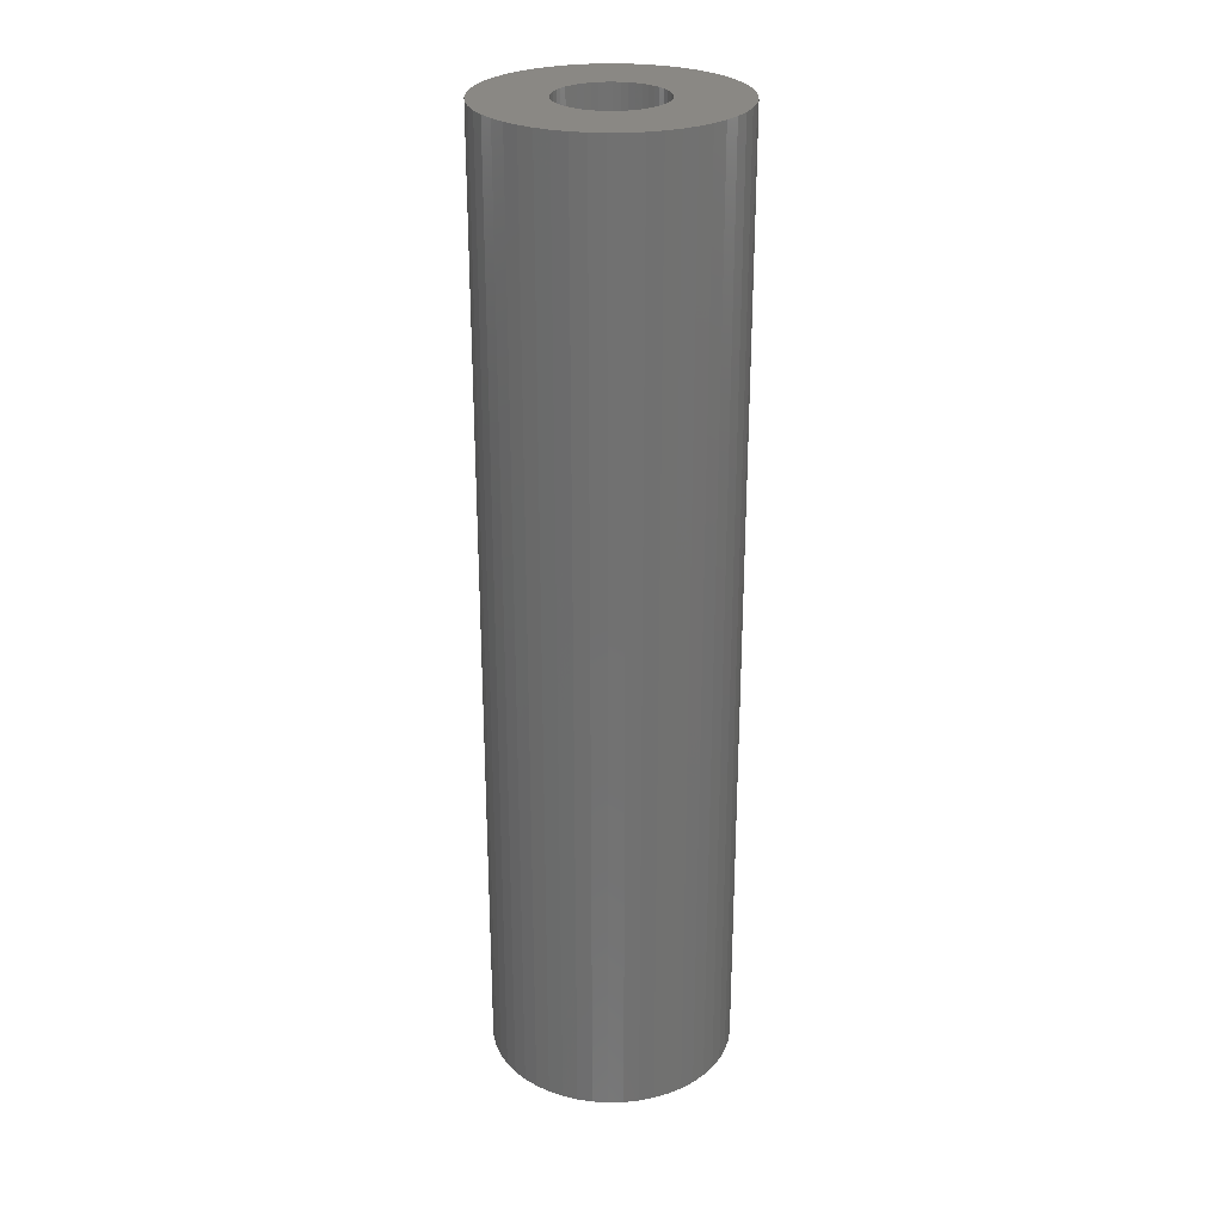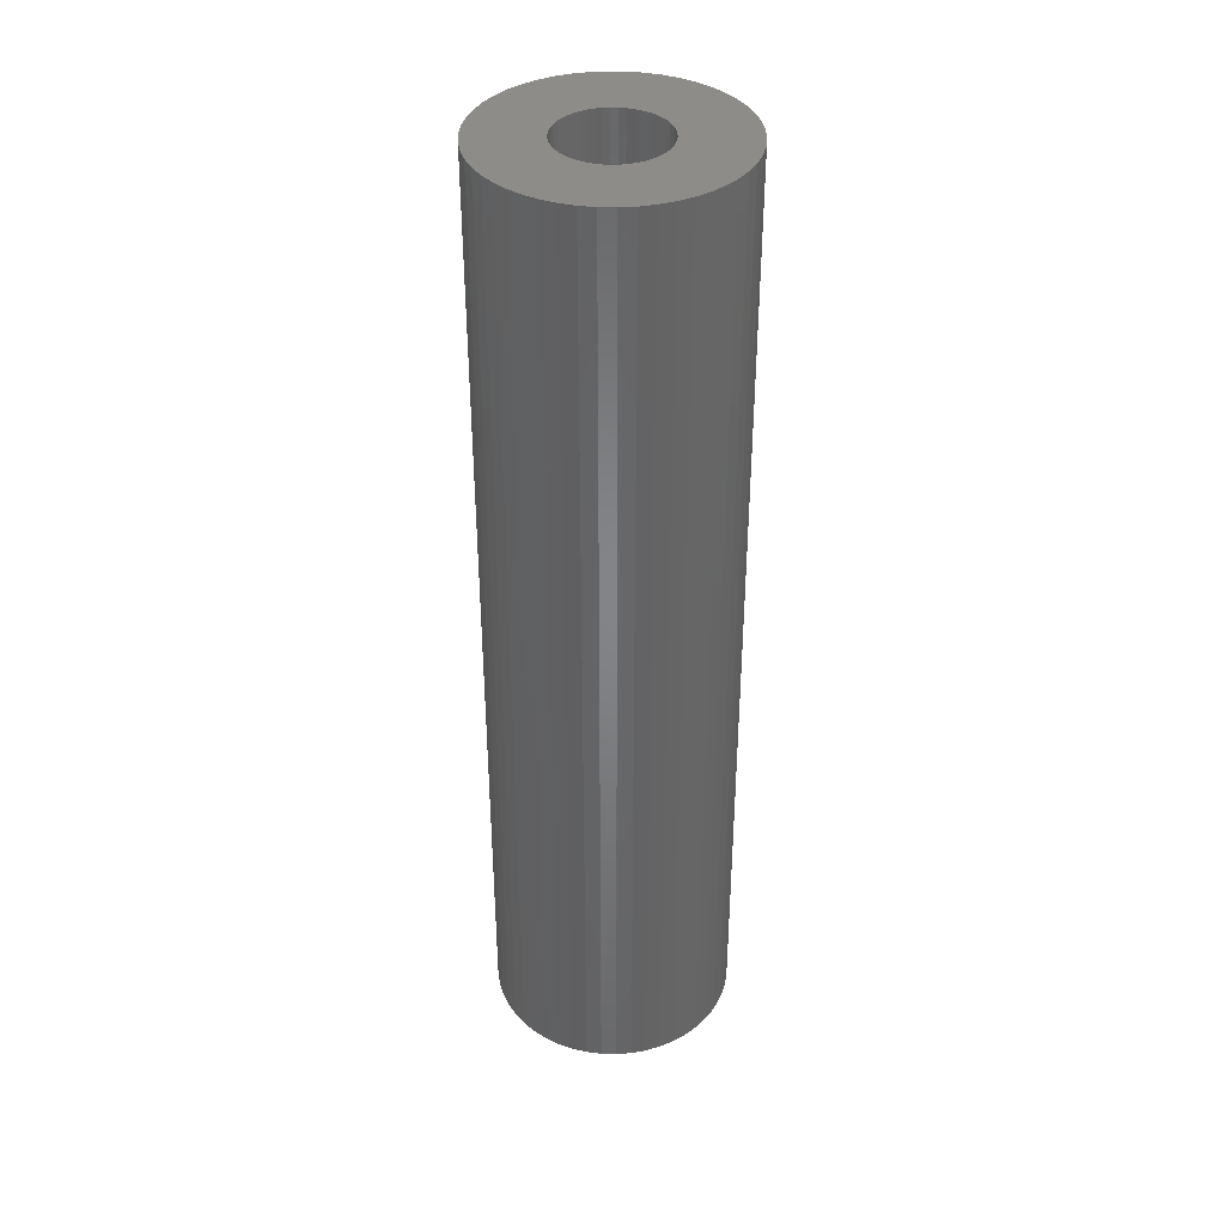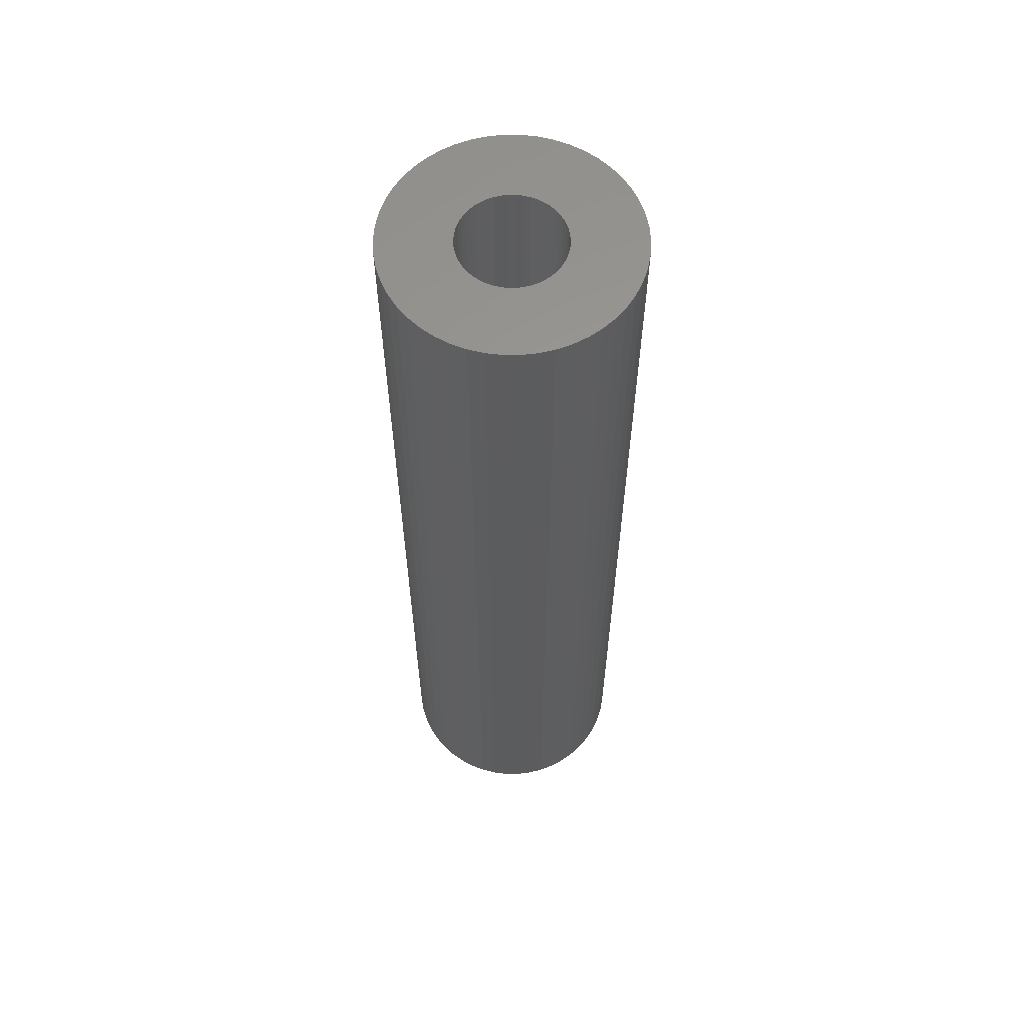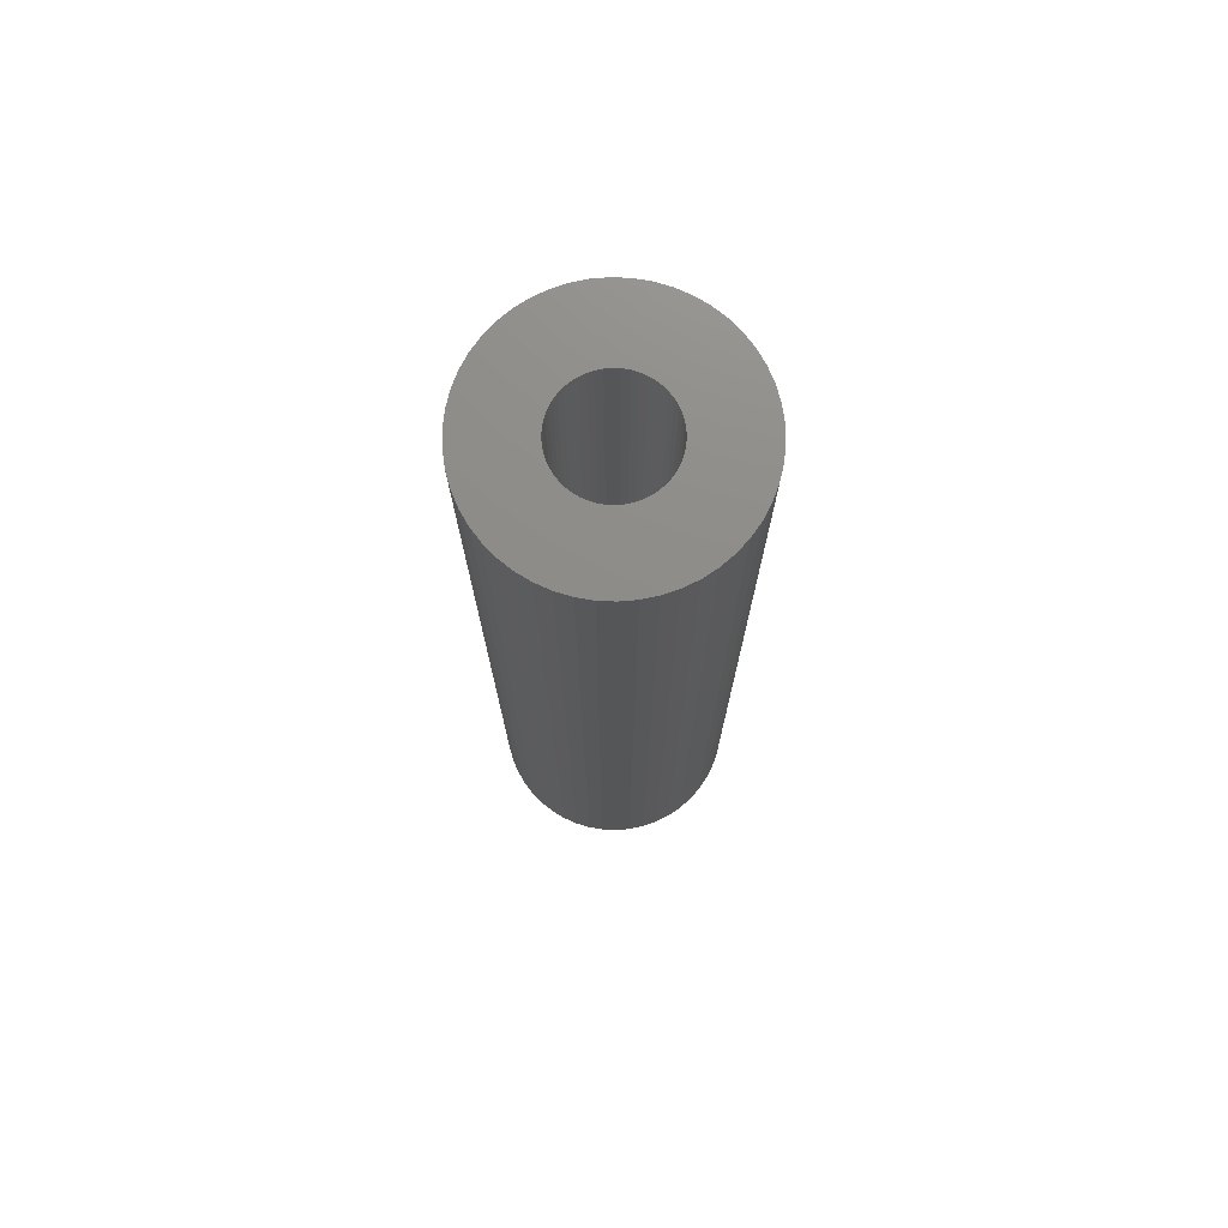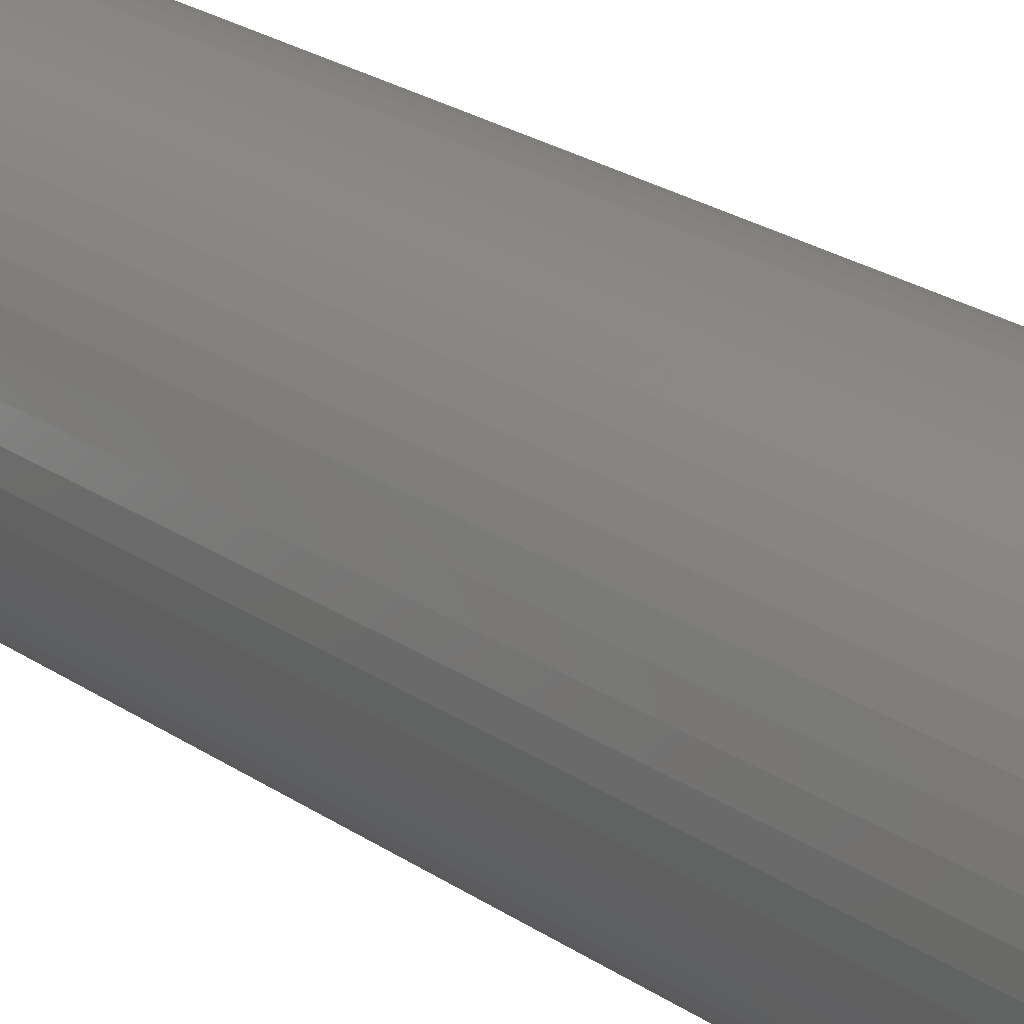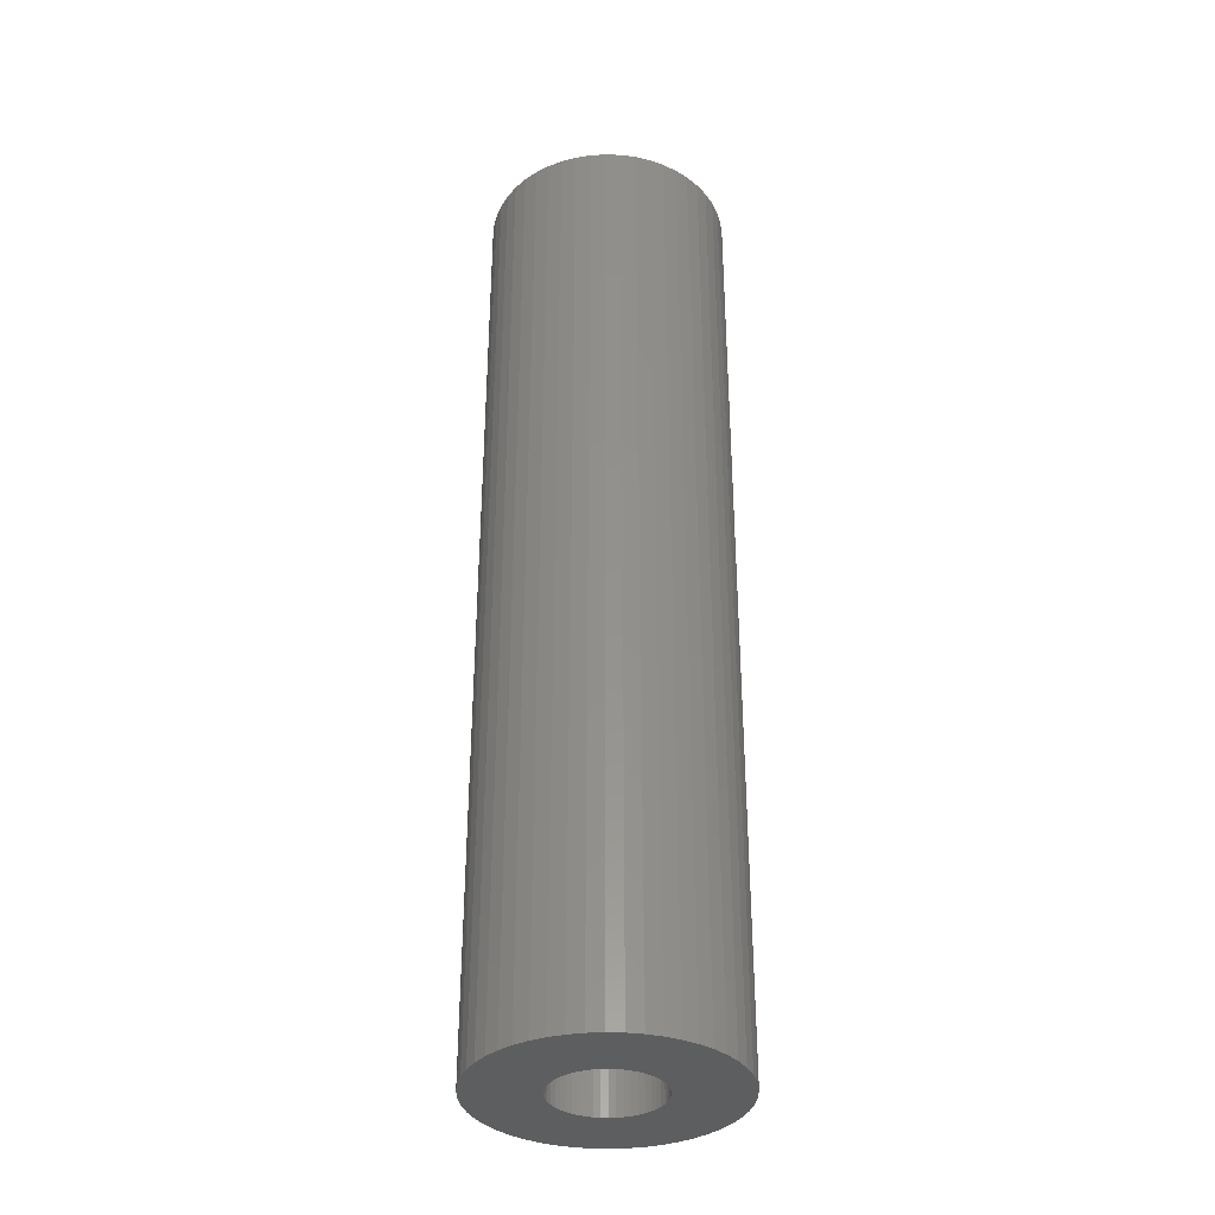
<metadata>
{"format":"stl","ext":"stl","renderer":"f3d","projection":"perspective","resolution":1024,"background":"white","views":[{"elev":26.9,"azim":-66.8,"up":"+Z"},{"elev":38.1,"azim":66.6,"up":"+Z"},{"elev":60.2,"azim":-79.0,"up":"+Z"},{"elev":74.7,"azim":153.7,"up":"+Z"},{"elev":22.5,"azim":-39.9,"up":"+Y"},{"elev":-35.0,"azim":-132.3,"up":"+Z"}]}
</metadata>
<code>
# stl→obj: 200 verts, 400 faces
v 6.5 0 25.5
v 6.449 0.8147 -25.5
v 6.449 0.8147 25.5
v 6.5 0 -25.5
v -6.5 0 -25.5
v -6.449 0.8147 25.5
v -6.449 0.8147 -25.5
v -6.5 0 25.5
v 0.4081 6.487 -25.5
v -0.4081 6.487 25.5
v 0.4081 6.487 25.5
v -0.4081 6.487 -25.5
v -0.4081 -6.487 -25.5
v 0.4081 -6.487 25.5
v -0.4081 -6.487 25.5
v 0.4081 -6.487 -25.5
v 4.738 4.45 -25.5
v 4.143 5.008 25.5
v 4.738 4.45 25.5
v 4.143 5.008 -25.5
v -4.143 5.008 -25.5
v -4.738 4.45 25.5
v -4.143 5.008 25.5
v -4.738 4.45 -25.5
v -2.009 6.182 -25.5
v -2.768 5.881 25.5
v -2.009 6.182 25.5
v -2.768 5.881 -25.5
v 6.044 2.393 25.5
v 5.696 3.131 -25.5
v 5.696 3.131 25.5
v 6.044 2.393 -25.5
v 5.259 3.821 -25.5
v 5.259 3.821 25.5
v 2.768 5.881 -25.5
v 2.009 6.182 25.5
v 2.768 5.881 25.5
v 2.009 6.182 -25.5
v 1.218 6.385 25.5
v 1.218 6.385 -25.5
v 3.483 5.488 -25.5
v 3.483 5.488 25.5
v -5.696 3.131 -25.5
v -5.259 3.821 25.5
v -5.259 3.821 -25.5
v -5.696 3.131 25.5
v -6.296 1.616 -25.5
v -6.044 2.393 25.5
v -6.044 2.393 -25.5
v -6.296 1.616 25.5
v -3.483 5.488 -25.5
v -3.483 5.488 25.5
v -1.218 6.385 25.5
v -1.218 6.385 -25.5
v 1.218 -6.385 25.5
v 1.218 -6.385 -25.5
v 6.296 1.616 25.5
v 6.296 1.616 -25.5
v 2.75 0 25.5
v 2.728 0.3447 25.5
v 6.449 -0.8147 25.5
v 2.664 0.6839 25.5
v 2.728 -0.3447 25.5
v 2.557 1.012 25.5
v 6.296 -1.616 25.5
v 2.41 1.325 25.5
v 2.664 -0.6839 25.5
v 2.225 1.616 25.5
v 6.044 -2.393 25.5
v 2.005 1.883 25.5
v 2.557 -1.012 25.5
v 1.753 2.119 25.5
v 5.696 -3.131 25.5
v 1.474 2.322 25.5
v 2.41 -1.325 25.5
v 5.259 -3.821 25.5
v 1.171 2.488 25.5
v 0.8498 2.615 25.5
v 0.5153 2.701 25.5
v 0.1727 2.745 25.5
v -0.1727 2.745 25.5
v -0.5153 2.701 25.5
v -0.8498 2.615 25.5
v -1.171 2.488 25.5
v -1.474 2.322 25.5
v -1.753 2.119 25.5
v -2.005 1.883 25.5
v -2.225 1.616 25.5
v -2.41 1.325 25.5
v 2.225 -1.616 25.5
v 4.738 -4.45 25.5
v 2.005 -1.883 25.5
v 4.143 -5.008 25.5
v 1.753 -2.119 25.5
v 3.483 -5.488 25.5
v 1.474 -2.322 25.5
v 2.768 -5.881 25.5
v 1.171 -2.488 25.5
v 2.009 -6.182 25.5
v 0.8498 -2.615 25.5
v 0.5153 -2.701 25.5
v 0.1727 -2.745 25.5
v -0.1727 -2.745 25.5
v -0.5153 -2.701 25.5
v -1.218 -6.385 25.5
v -0.8498 -2.615 25.5
v -2.009 -6.182 25.5
v -1.171 -2.488 25.5
v -2.768 -5.881 25.5
v -1.474 -2.322 25.5
v -3.483 -5.488 25.5
v -1.753 -2.119 25.5
v -4.143 -5.008 25.5
v -2.005 -1.883 25.5
v -4.738 -4.45 25.5
v -2.225 -1.616 25.5
v -5.259 -3.821 25.5
v -2.41 -1.325 25.5
v -5.696 -3.131 25.5
v -2.557 -1.012 25.5
v -6.044 -2.393 25.5
v -2.664 -0.6839 25.5
v -6.296 -1.616 25.5
v -2.728 -0.3447 25.5
v -6.449 -0.8147 25.5
v -2.75 0 25.5
v -2.557 1.012 25.5
v -2.664 0.6839 25.5
v -2.728 0.3447 25.5
v 6.449 -0.8147 -25.5
v 4.143 -5.008 -25.5
v 4.738 -4.45 -25.5
v 5.696 -3.131 -25.5
v 5.259 -3.821 -25.5
v 2.75 0 -25.5
v 2.728 -0.3447 -25.5
v 6.296 -1.616 -25.5
v 2.664 -0.6839 -25.5
v 6.044 -2.393 -25.5
v 2.728 0.3447 -25.5
v 2.557 -1.012 -25.5
v 2.41 -1.325 -25.5
v 2.664 0.6839 -25.5
v 2.225 -1.616 -25.5
v 2.005 -1.883 -25.5
v 2.557 1.012 -25.5
v 1.753 -2.119 -25.5
v 3.483 -5.488 -25.5
v 1.474 -2.322 -25.5
v 2.768 -5.881 -25.5
v 2.41 1.325 -25.5
v 1.171 -2.488 -25.5
v 2.009 -6.182 -25.5
v 0.8498 -2.615 -25.5
v 0.5153 -2.701 -25.5
v 0.1727 -2.745 -25.5
v -0.1727 -2.745 -25.5
v -0.5153 -2.701 -25.5
v -1.218 -6.385 -25.5
v -0.8498 -2.615 -25.5
v -2.009 -6.182 -25.5
v -1.171 -2.488 -25.5
v -2.768 -5.881 -25.5
v -1.474 -2.322 -25.5
v -3.483 -5.488 -25.5
v -1.753 -2.119 -25.5
v -4.143 -5.008 -25.5
v -2.005 -1.883 -25.5
v -4.738 -4.45 -25.5
v -2.225 -1.616 -25.5
v -5.259 -3.821 -25.5
v -2.41 -1.325 -25.5
v 2.225 1.616 -25.5
v 2.005 1.883 -25.5
v 1.753 2.119 -25.5
v 1.474 2.322 -25.5
v 1.171 2.488 -25.5
v 0.8498 2.615 -25.5
v 0.5153 2.701 -25.5
v 0.1727 2.745 -25.5
v -0.1727 2.745 -25.5
v -0.5153 2.701 -25.5
v -0.8498 2.615 -25.5
v -1.171 2.488 -25.5
v -1.474 2.322 -25.5
v -1.753 2.119 -25.5
v -2.005 1.883 -25.5
v -2.225 1.616 -25.5
v -2.41 1.325 -25.5
v -2.557 1.012 -25.5
v -2.664 0.6839 -25.5
v -2.728 0.3447 -25.5
v -2.75 0 -25.5
v -5.696 -3.131 -25.5
v -2.557 -1.012 -25.5
v -6.044 -2.393 -25.5
v -2.664 -0.6839 -25.5
v -6.296 -1.616 -25.5
v -2.728 -0.3447 -25.5
v -6.449 -0.8147 -25.5
f 1 2 3
f 2 1 4
f 5 6 7
f 6 5 8
f 9 10 11
f 10 9 12
f 13 14 15
f 14 13 16
f 17 18 19
f 18 17 20
f 21 22 23
f 22 21 24
f 25 26 27
f 26 25 28
f 29 30 31
f 30 29 32
f 31 33 34
f 33 31 30
f 35 36 37
f 36 35 38
f 38 39 36
f 39 38 40
f 41 37 42
f 37 41 35
f 43 44 45
f 44 43 46
f 45 22 24
f 22 45 44
f 47 48 49
f 48 47 50
f 51 23 52
f 23 51 21
f 12 53 10
f 53 12 54
f 16 55 14
f 55 16 56
f 57 32 29
f 32 57 58
f 3 58 57
f 58 3 2
f 34 17 19
f 17 34 33
f 40 11 39
f 11 40 9
f 20 42 18
f 42 20 41
f 49 46 43
f 46 49 48
f 7 50 47
f 50 7 6
f 59 1 3
f 60 3 57
f 1 59 61
f 62 57 29
f 63 61 59
f 64 29 31
f 61 63 65
f 66 31 34
f 67 65 63
f 68 34 19
f 65 67 69
f 70 19 18
f 71 69 67
f 72 18 42
f 69 71 73
f 74 42 37
f 75 73 71
f 73 75 76
f 3 60 59
f 57 62 60
f 29 64 62
f 31 66 64
f 34 68 66
f 77 37 36
f 19 70 68
f 18 72 70
f 42 74 72
f 78 36 39
f 37 77 74
f 36 78 77
f 39 79 78
f 11 79 39
f 11 80 79
f 11 81 80
f 10 81 11
f 10 82 81
f 53 82 10
f 82 53 83
f 27 83 53
f 83 27 84
f 26 84 27
f 84 26 85
f 52 85 26
f 85 52 86
f 23 86 52
f 86 23 87
f 22 87 23
f 87 22 88
f 88 44 89
f 44 88 22
f 90 76 75
f 76 90 91
f 92 91 90
f 91 92 93
f 94 93 92
f 93 94 95
f 96 95 94
f 95 96 97
f 98 97 96
f 97 98 99
f 100 99 98
f 99 100 55
f 101 55 100
f 101 14 55
f 102 14 101
f 103 14 102
f 103 15 14
f 104 15 103
f 105 104 106
f 107 106 108
f 104 105 15
f 109 108 110
f 111 110 112
f 113 112 114
f 106 107 105
f 115 114 116
f 117 116 118
f 119 118 120
f 121 120 122
f 123 122 124
f 108 109 107
f 125 124 126
f 46 89 44
f 89 46 127
f 110 111 109
f 48 127 46
f 112 113 111
f 127 48 128
f 114 115 113
f 50 128 48
f 116 117 115
f 128 50 129
f 118 119 117
f 6 129 50
f 120 121 119
f 129 6 126
f 122 123 121
f 8 126 6
f 124 125 123
f 126 8 125
f 61 4 1
f 4 61 130
f 131 91 93
f 91 131 132
f 76 133 73
f 133 76 134
f 135 4 130
f 136 130 137
f 4 135 2
f 138 137 139
f 140 2 135
f 141 139 133
f 2 140 58
f 142 133 134
f 143 58 140
f 144 134 132
f 58 143 32
f 145 132 131
f 146 32 143
f 147 131 148
f 32 146 30
f 149 148 150
f 151 30 146
f 30 151 33
f 130 136 135
f 137 138 136
f 139 141 138
f 133 142 141
f 134 144 142
f 152 150 153
f 132 145 144
f 131 147 145
f 148 149 147
f 154 153 56
f 150 152 149
f 153 154 152
f 56 155 154
f 16 155 56
f 16 156 155
f 16 157 156
f 13 157 16
f 13 158 157
f 159 158 13
f 158 159 160
f 161 160 159
f 160 161 162
f 163 162 161
f 162 163 164
f 165 164 163
f 164 165 166
f 167 166 165
f 166 167 168
f 169 168 167
f 168 169 170
f 170 171 172
f 171 170 169
f 173 33 151
f 33 173 17
f 174 17 173
f 17 174 20
f 175 20 174
f 20 175 41
f 176 41 175
f 41 176 35
f 177 35 176
f 35 177 38
f 178 38 177
f 38 178 40
f 179 40 178
f 179 9 40
f 180 9 179
f 181 9 180
f 181 12 9
f 182 12 181
f 54 182 183
f 25 183 184
f 182 54 12
f 28 184 185
f 51 185 186
f 21 186 187
f 183 25 54
f 24 187 188
f 45 188 189
f 43 189 190
f 49 190 191
f 47 191 192
f 184 28 25
f 7 192 193
f 194 172 171
f 172 194 195
f 185 51 28
f 196 195 194
f 186 21 51
f 195 196 197
f 187 24 21
f 198 197 196
f 188 45 24
f 197 198 199
f 189 43 45
f 200 199 198
f 190 49 43
f 199 200 193
f 191 47 49
f 5 193 200
f 192 7 47
f 193 5 7
f 153 97 99
f 97 153 150
f 28 52 26
f 52 28 51
f 54 27 53
f 27 54 25
f 69 137 65
f 137 69 139
f 65 130 61
f 130 65 137
f 150 95 97
f 95 150 148
f 73 139 69
f 139 73 133
f 91 134 76
f 134 91 132
f 163 107 109
f 107 163 161
f 169 117 171
f 117 169 115
f 196 123 198
f 123 196 121
f 56 99 55
f 99 56 153
f 148 93 95
f 93 148 131
f 159 15 105
f 15 159 13
f 167 111 113
f 111 167 165
f 161 105 107
f 105 161 159
f 169 113 115
f 113 169 167
f 194 121 196
f 121 194 119
f 198 125 200
f 125 198 123
f 200 8 5
f 8 200 125
f 171 119 194
f 119 171 117
f 165 109 111
f 109 165 163
f 135 60 140
f 60 135 59
f 126 192 129
f 192 126 193
f 181 80 81
f 80 181 180
f 156 103 102
f 103 156 157
f 145 94 92
f 94 145 147
f 175 70 72
f 70 175 174
f 187 86 87
f 86 187 186
f 184 83 84
f 83 184 183
f 146 66 151
f 66 146 64
f 178 77 78
f 77 178 177
f 176 72 74
f 72 176 175
f 89 188 88
f 188 89 189
f 88 187 87
f 187 88 188
f 185 84 85
f 84 185 184
f 183 82 83
f 82 183 182
f 143 64 146
f 64 143 62
f 140 62 143
f 62 140 60
f 173 70 174
f 70 173 68
f 151 68 173
f 68 151 66
f 179 78 79
f 78 179 178
f 180 79 80
f 79 180 179
f 127 189 89
f 189 127 190
f 129 191 128
f 191 129 192
f 186 85 86
f 85 186 185
f 182 81 82
f 81 182 181
f 136 59 135
f 59 136 63
f 145 90 144
f 90 145 92
f 160 108 106
f 108 160 162
f 149 98 96
f 98 149 152
f 152 100 98
f 100 152 154
f 177 74 77
f 74 177 176
f 128 190 127
f 190 128 191
f 141 67 138
f 67 141 71
f 138 63 136
f 63 138 67
f 142 71 141
f 71 142 75
f 144 75 142
f 75 144 90
f 114 170 116
f 170 114 168
f 118 195 120
f 195 118 172
f 124 193 126
f 193 124 199
f 122 199 124
f 199 122 197
f 120 197 122
f 197 120 195
f 147 96 94
f 96 147 149
f 154 101 100
f 101 154 155
f 155 102 101
f 102 155 156
f 162 110 108
f 110 162 164
f 158 106 104
f 106 158 160
f 116 172 118
f 172 116 170
f 157 104 103
f 104 157 158
f 164 112 110
f 112 164 166
f 166 114 112
f 114 166 168

</code>
